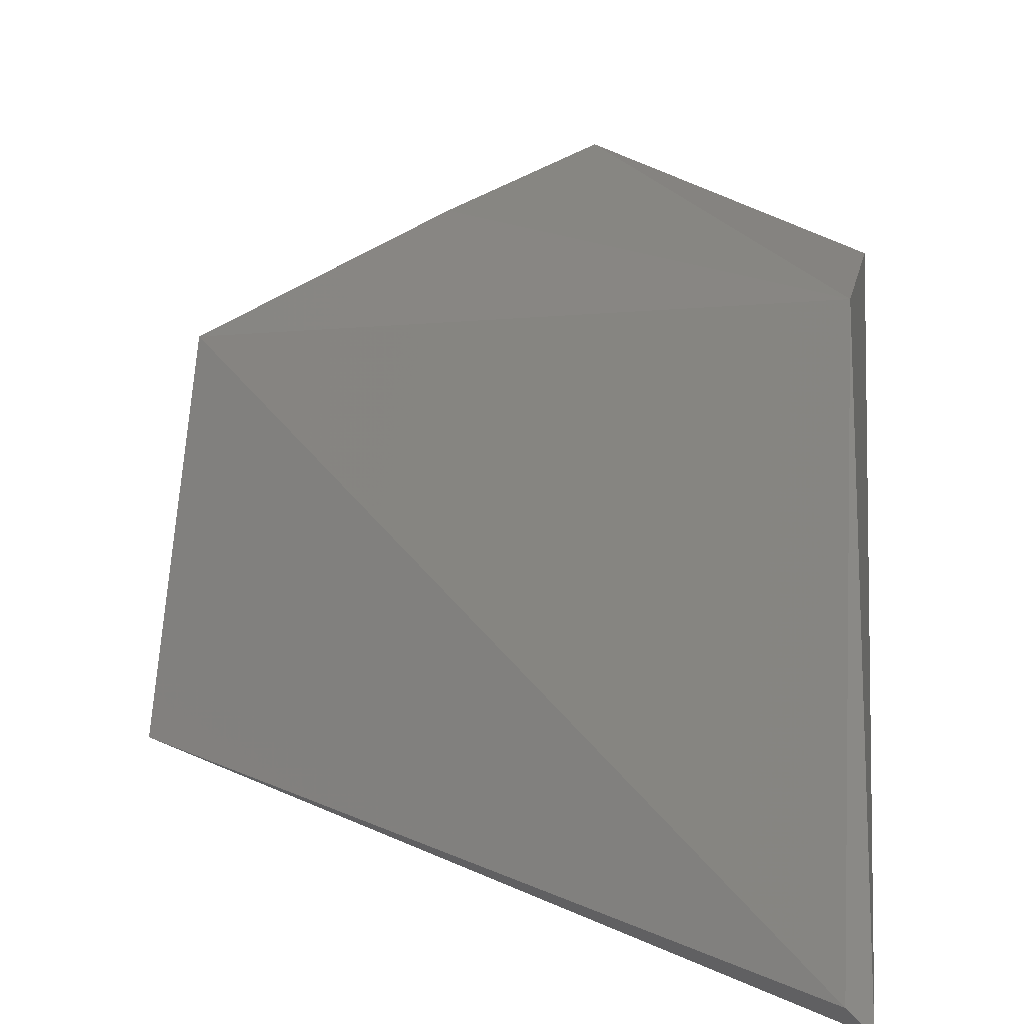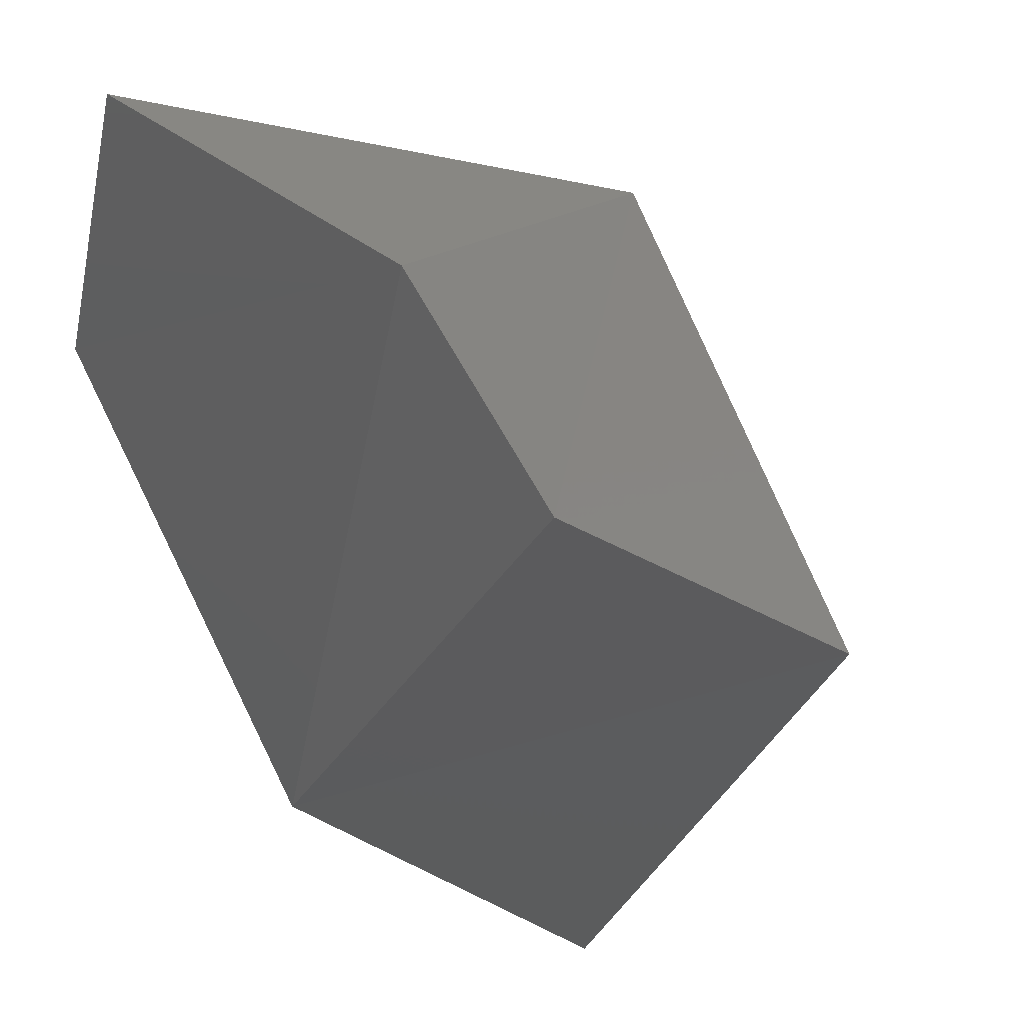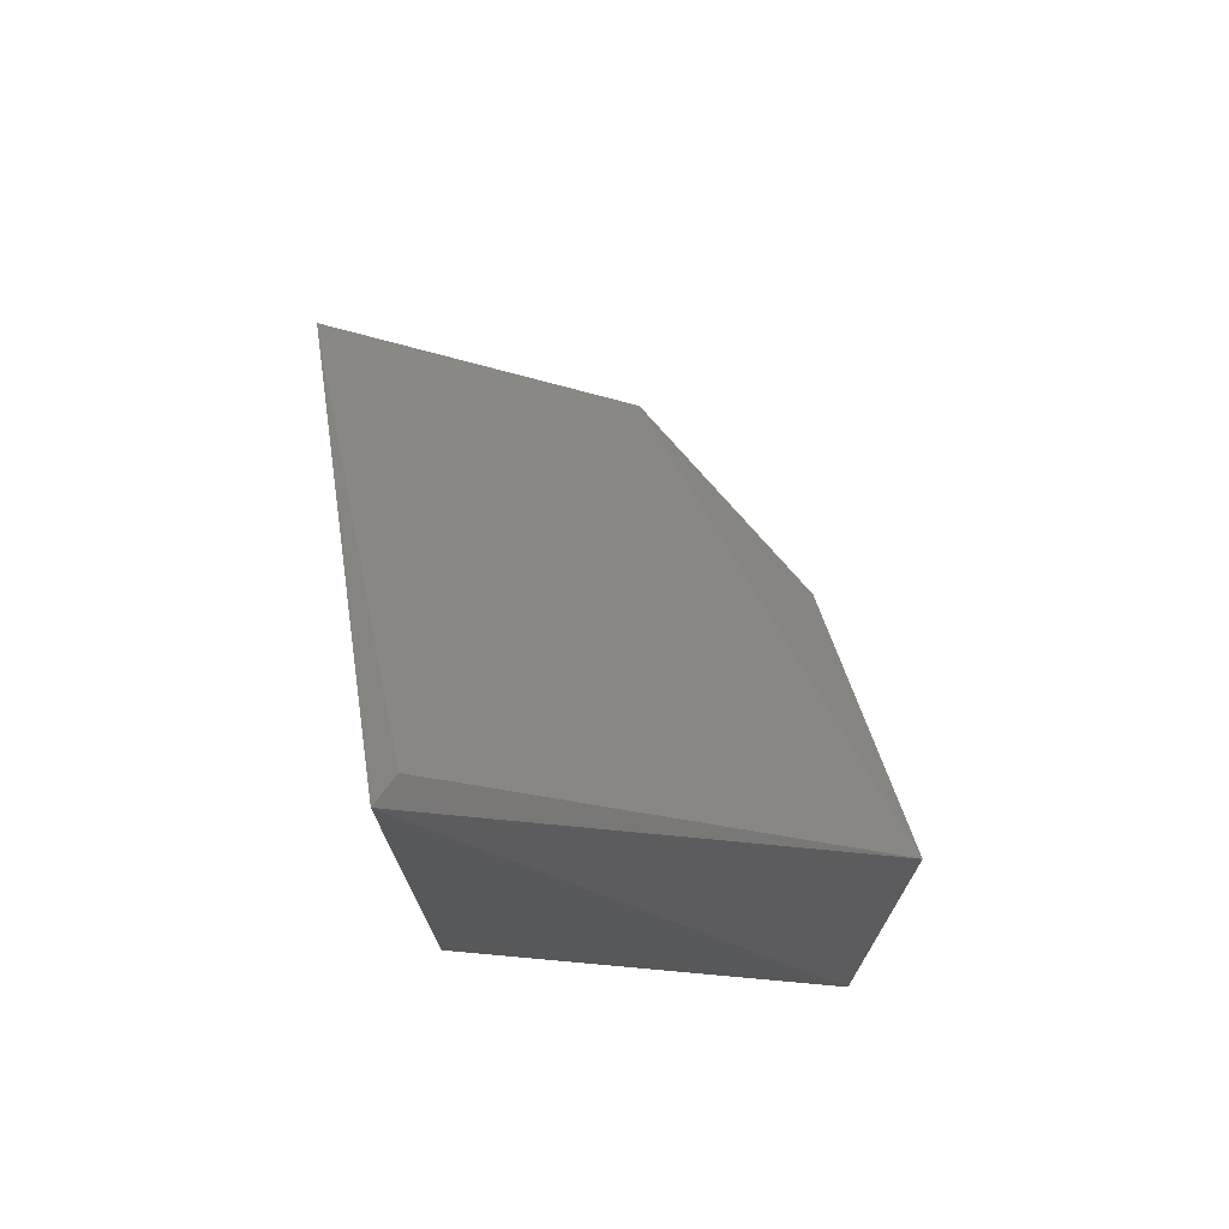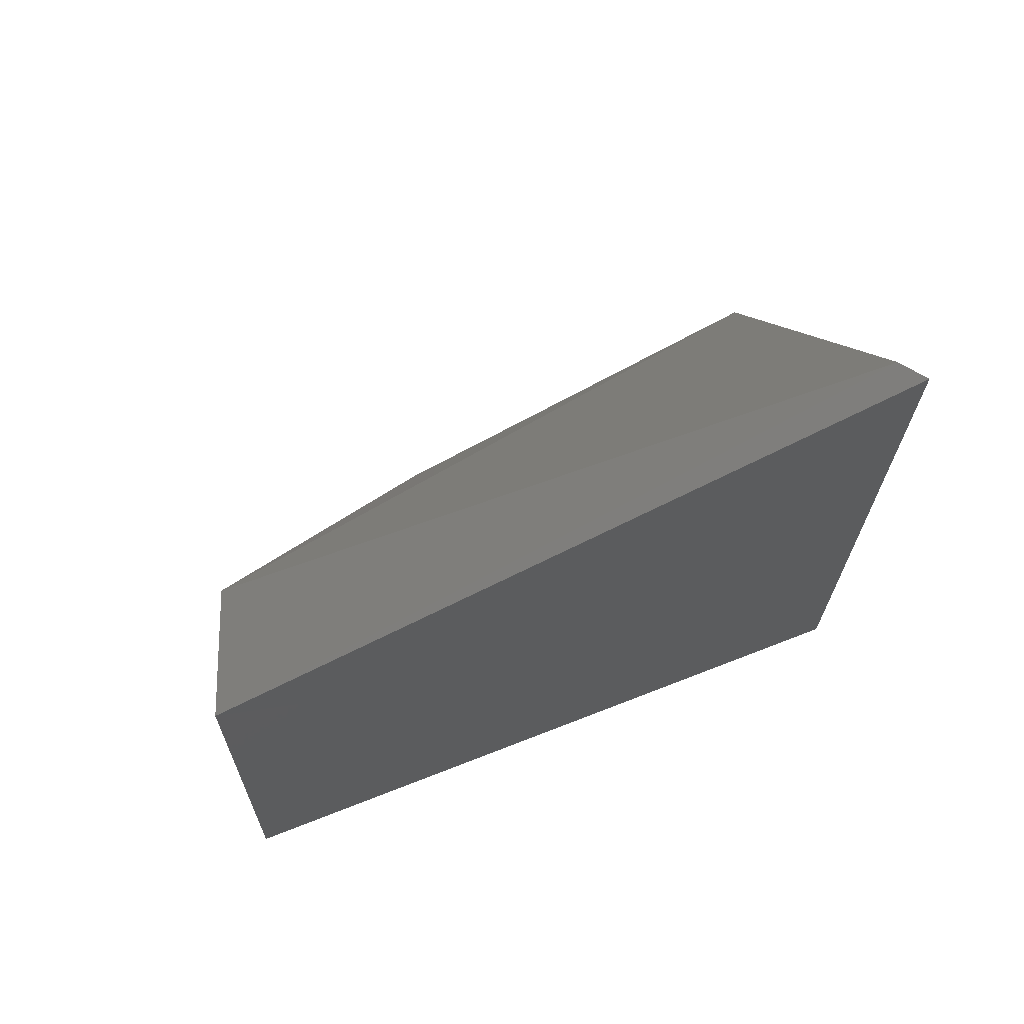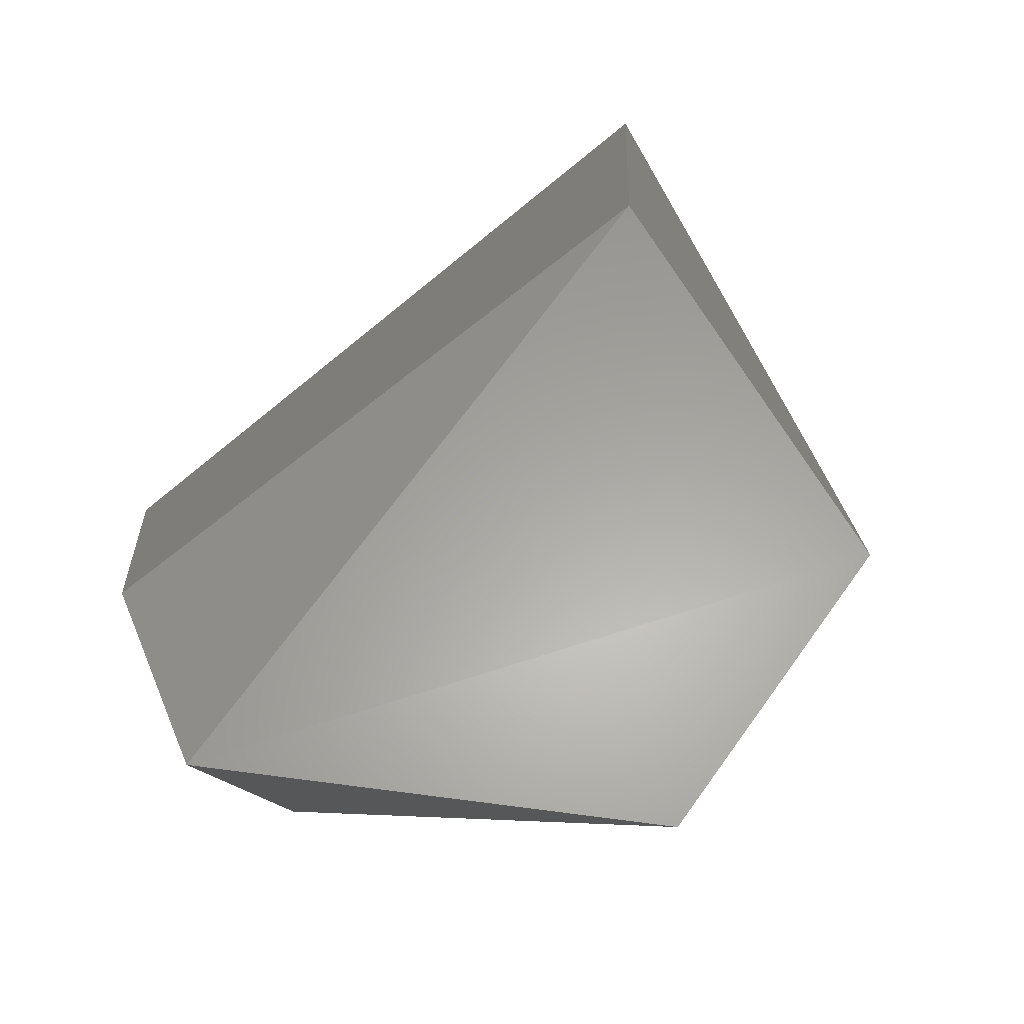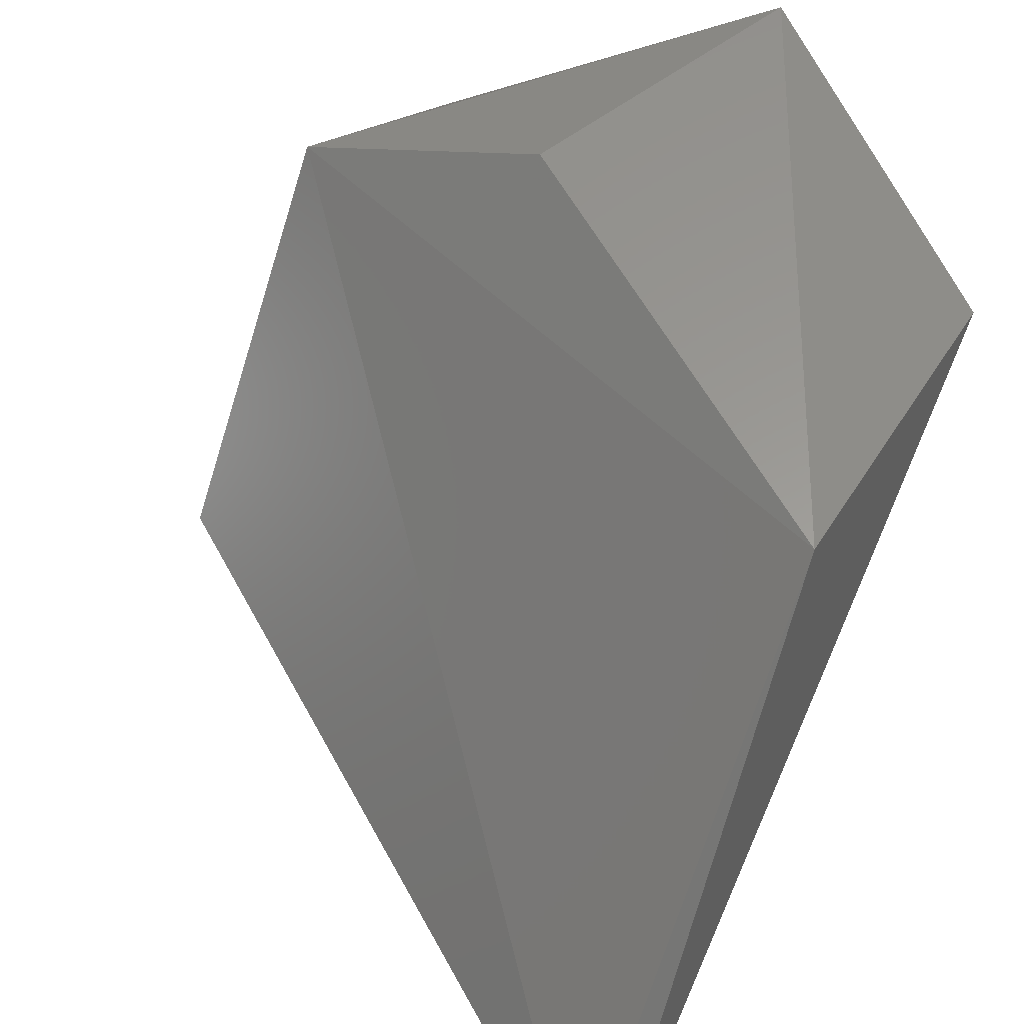
<metadata>
{"format":"stl","ext":"stl","renderer":"f3d","projection":"perspective","resolution":1024,"background":"white","views":[{"elev":21.0,"azim":-172.3,"up":"+Z"},{"elev":-26.5,"azim":43.9,"up":"+Z"},{"elev":64.2,"azim":-99.8,"up":"+Y"},{"elev":55.0,"azim":171.8,"up":"+Y"},{"elev":-74.9,"azim":-144.8,"up":"+Y"},{"elev":58.5,"azim":-151.2,"up":"+Z"}]}
</metadata>
<code>
# stl→obj: 11 verts, 18 faces
v -0.2232 -0.3702 -0.3295
v -0.2275 -0.4131 -0.3595
v -0.2276 -0.3832 -0.3865
v -0.2232 -0.3232 -0.3894
v -0.3451 -0.3813 -0.312
v -0.3517 -0.2417 -0.3895
v -0.3436 -0.3274 -0.3841
v -0.2919 -0.4171 -0.3018
v -0.343 -0.3232 -0.3038
v -0.2703 -0.3702 -0.3038
v -0.3473 -0.2418 -0.3852
f 1 2 3
f 1 3 4
f 5 6 7
f 2 8 5
f 2 5 7
f 9 6 5
f 9 5 8
f 1 8 2
f 3 2 7
f 7 6 4
f 7 4 3
f 10 8 1
f 10 1 9
f 10 9 8
f 11 9 1
f 11 1 4
f 11 4 6
f 11 6 9

</code>
